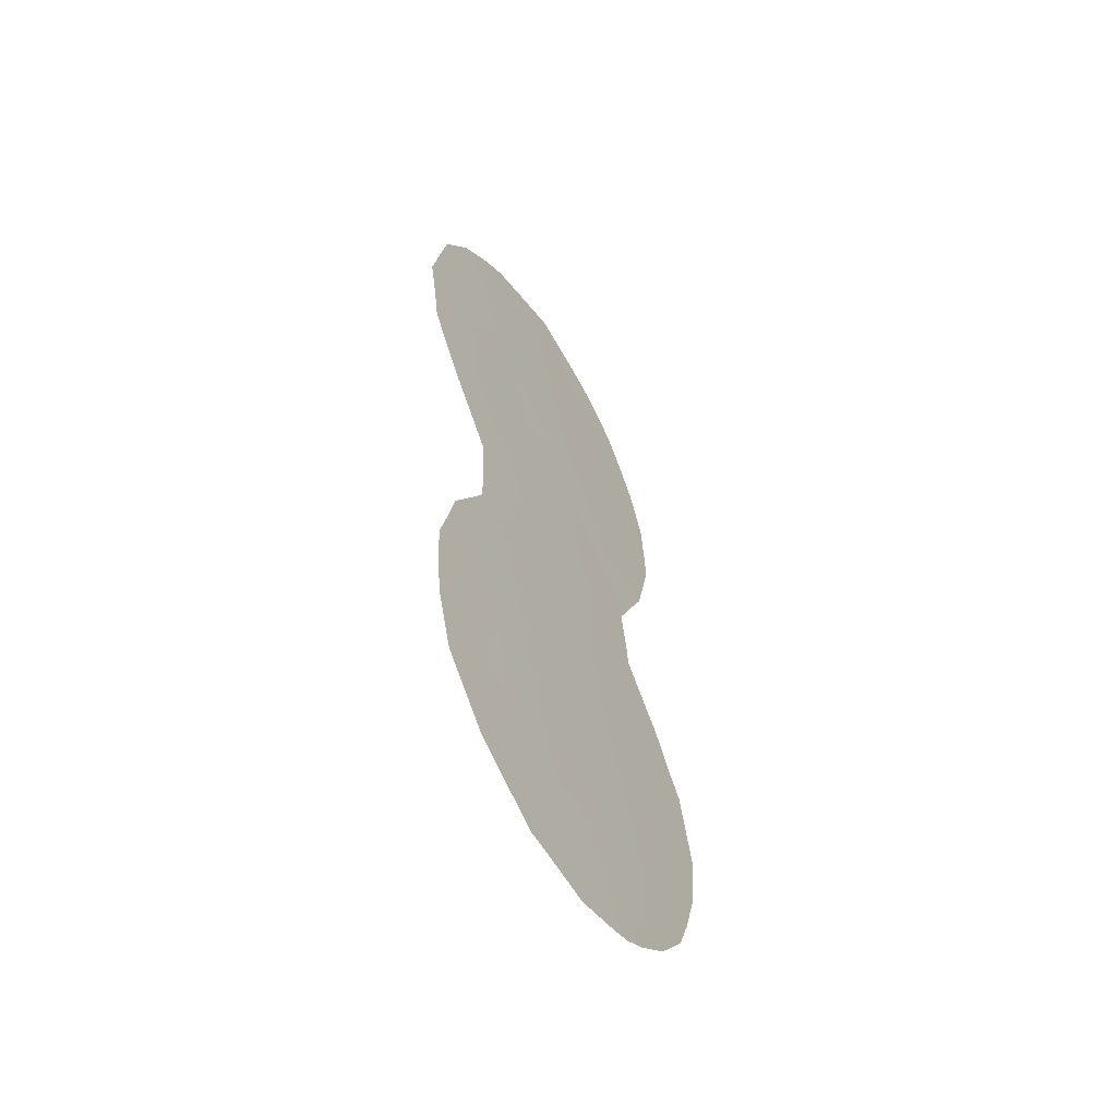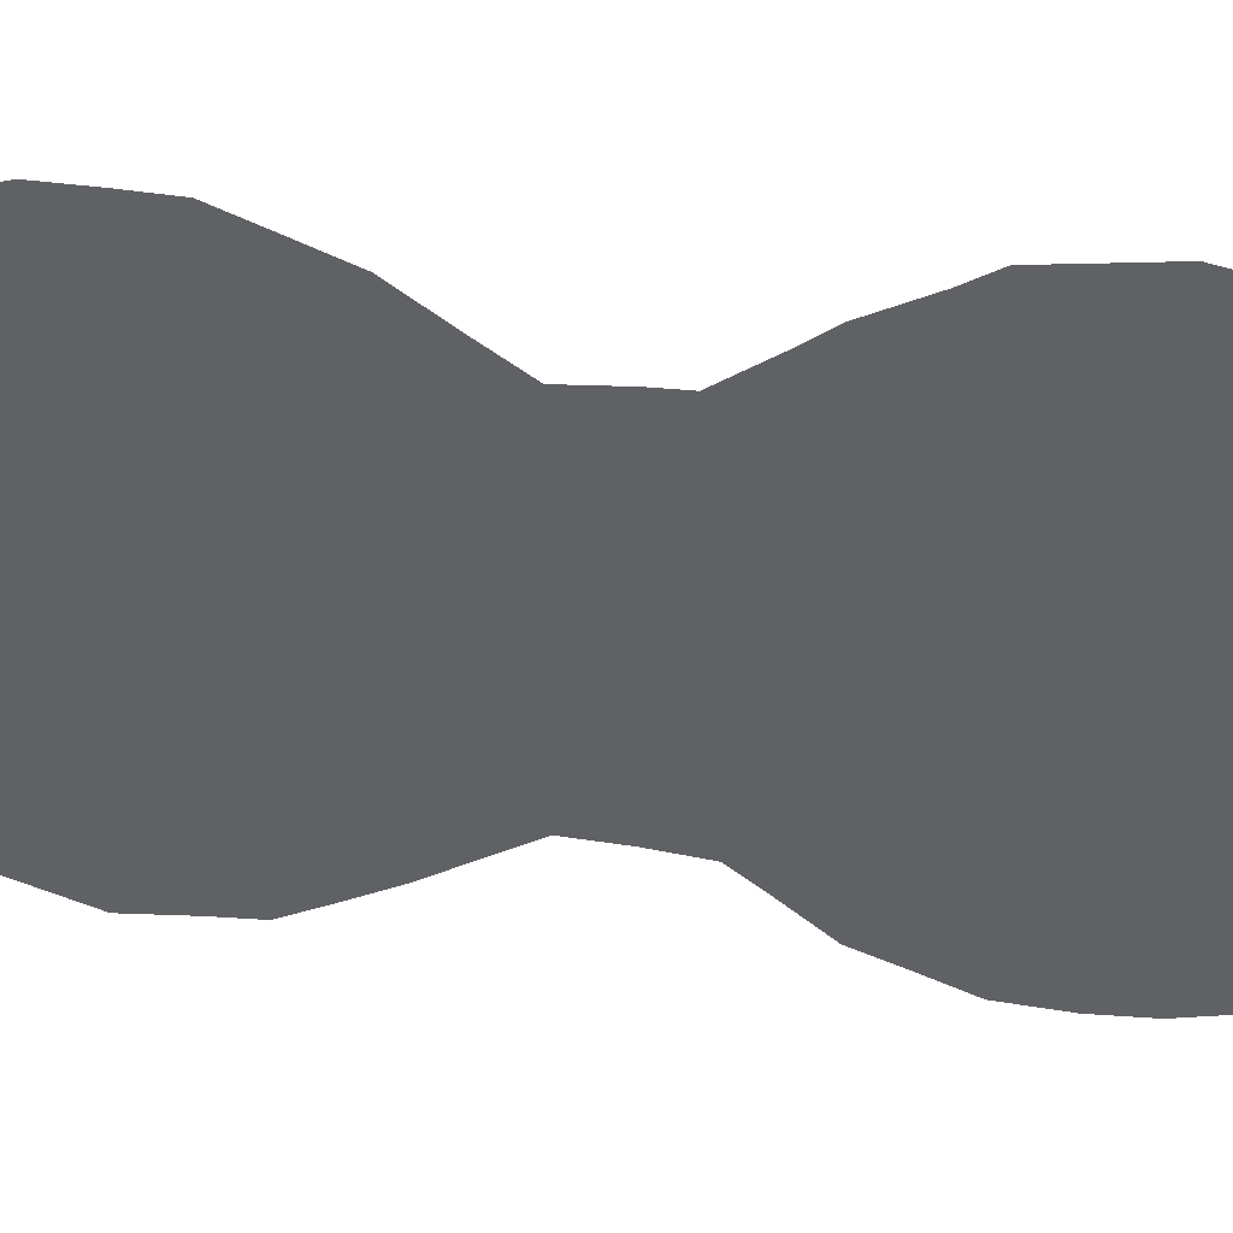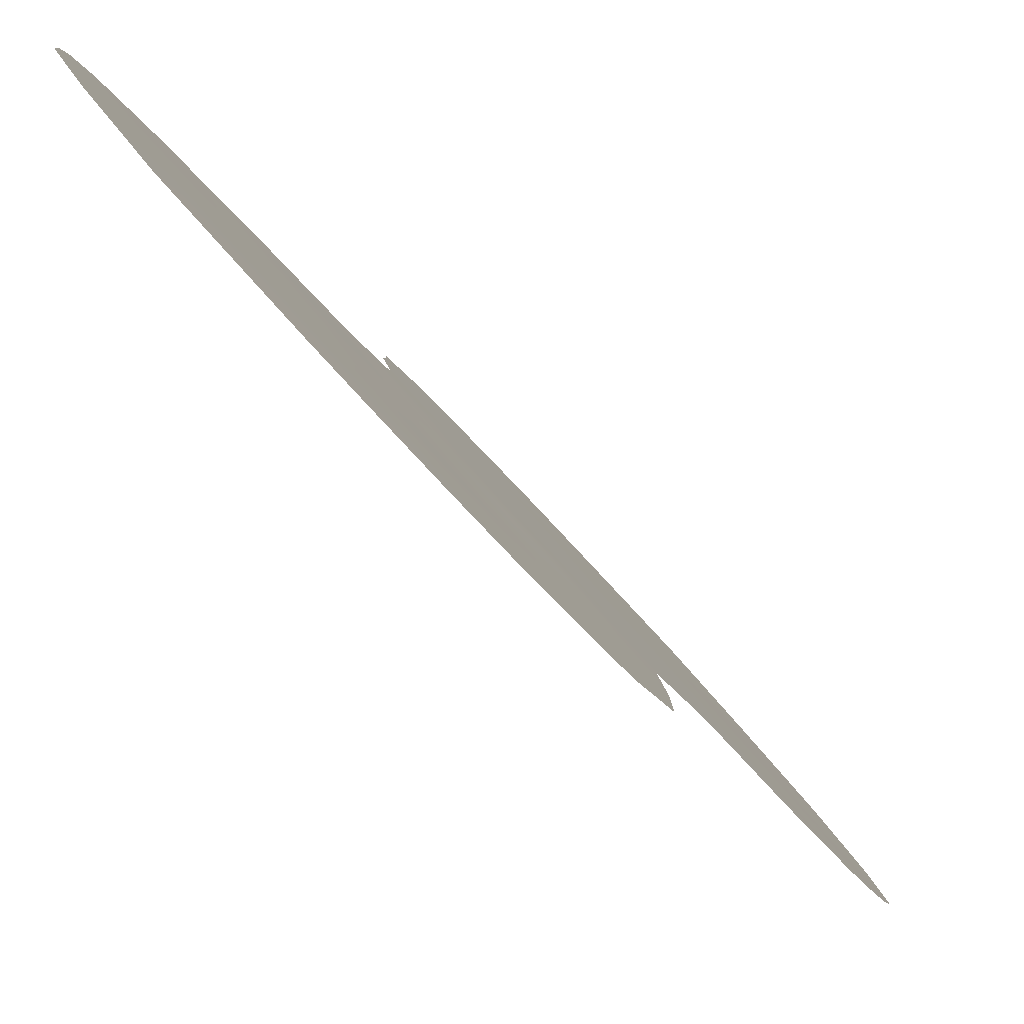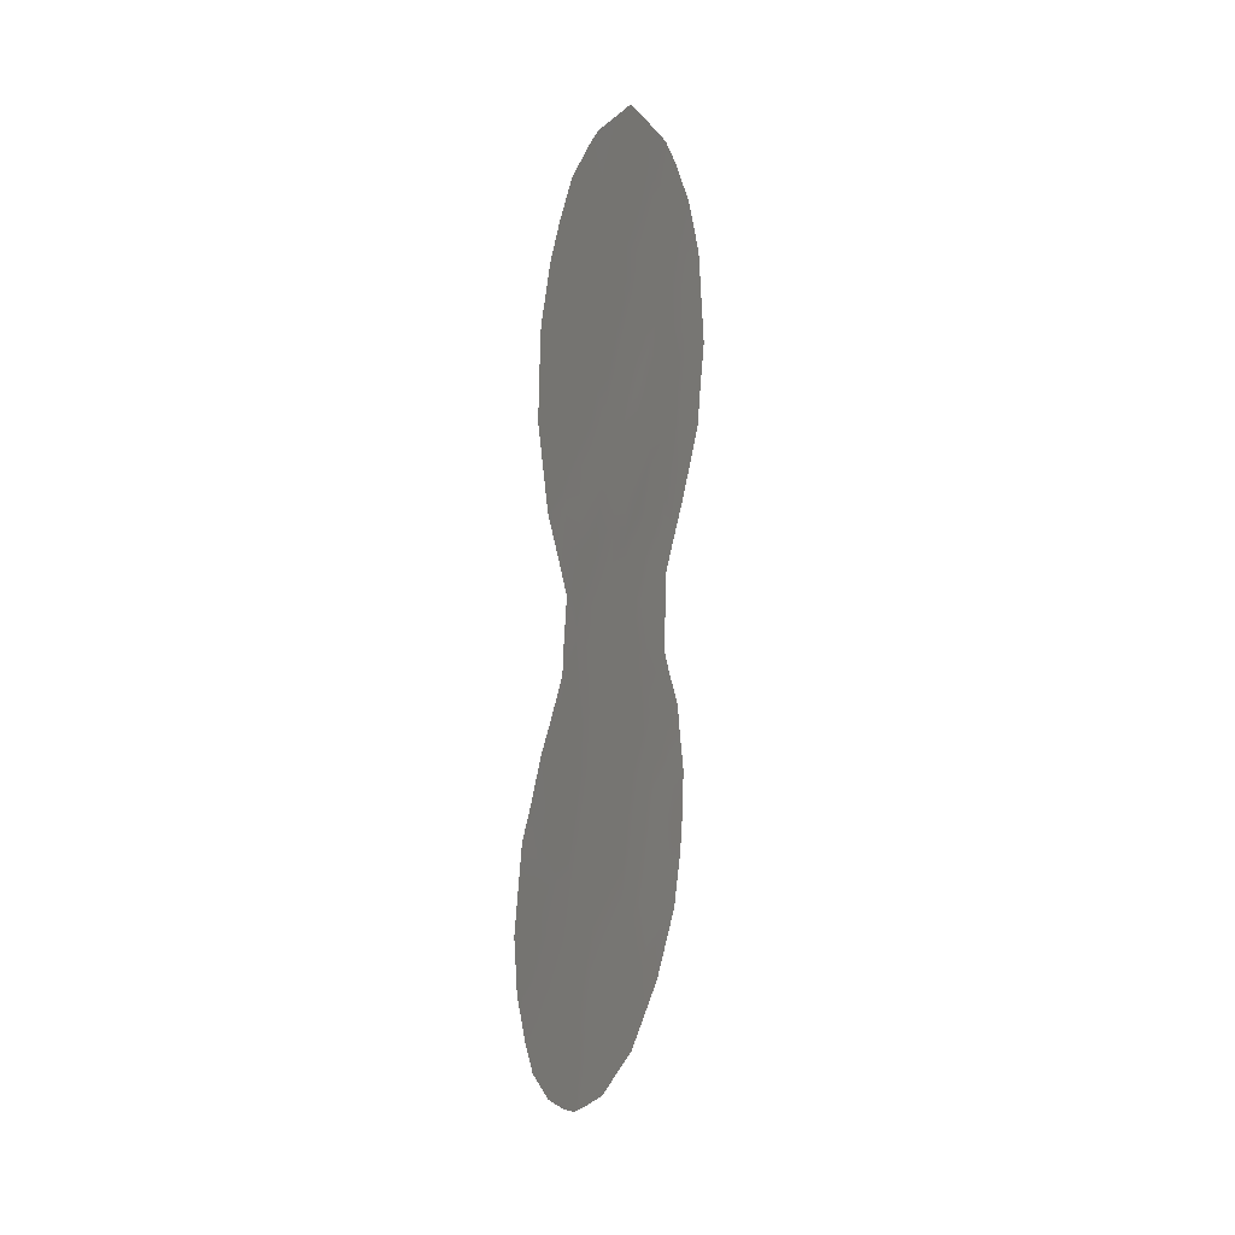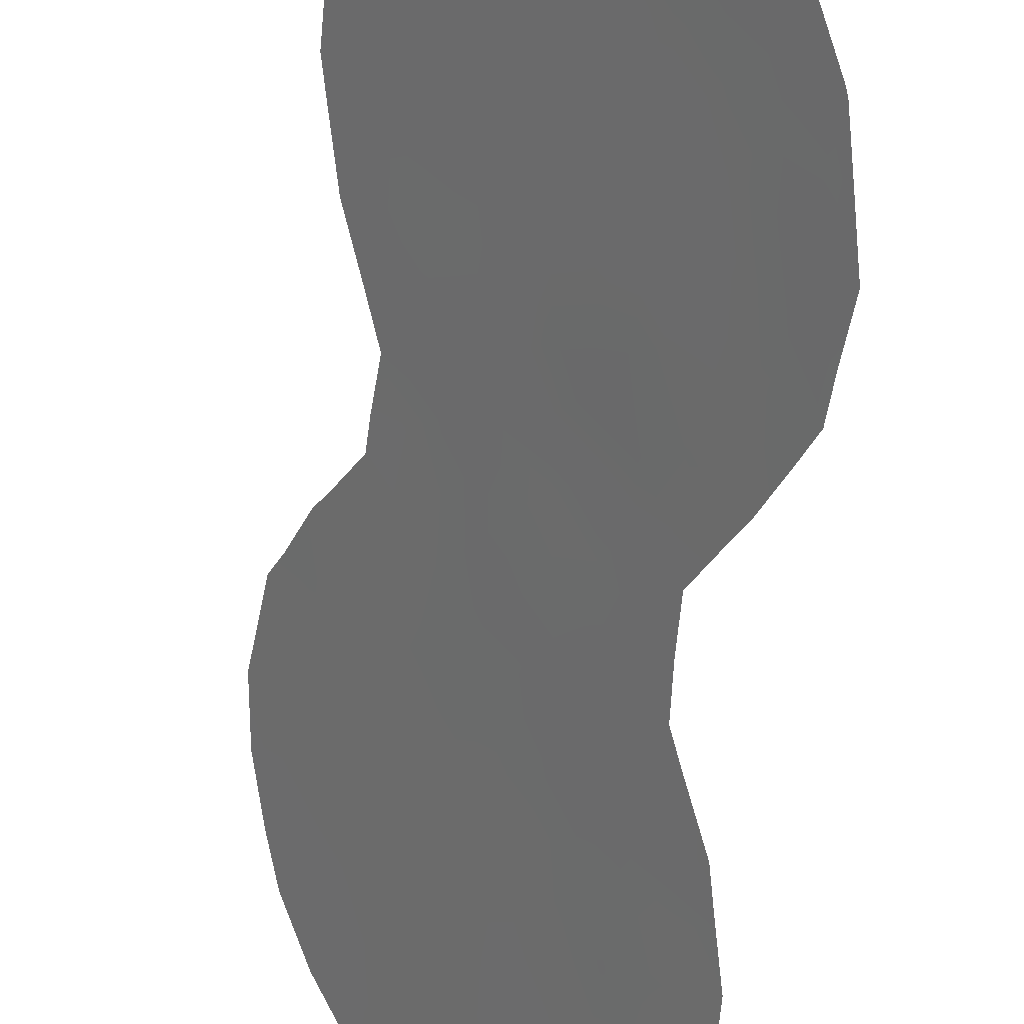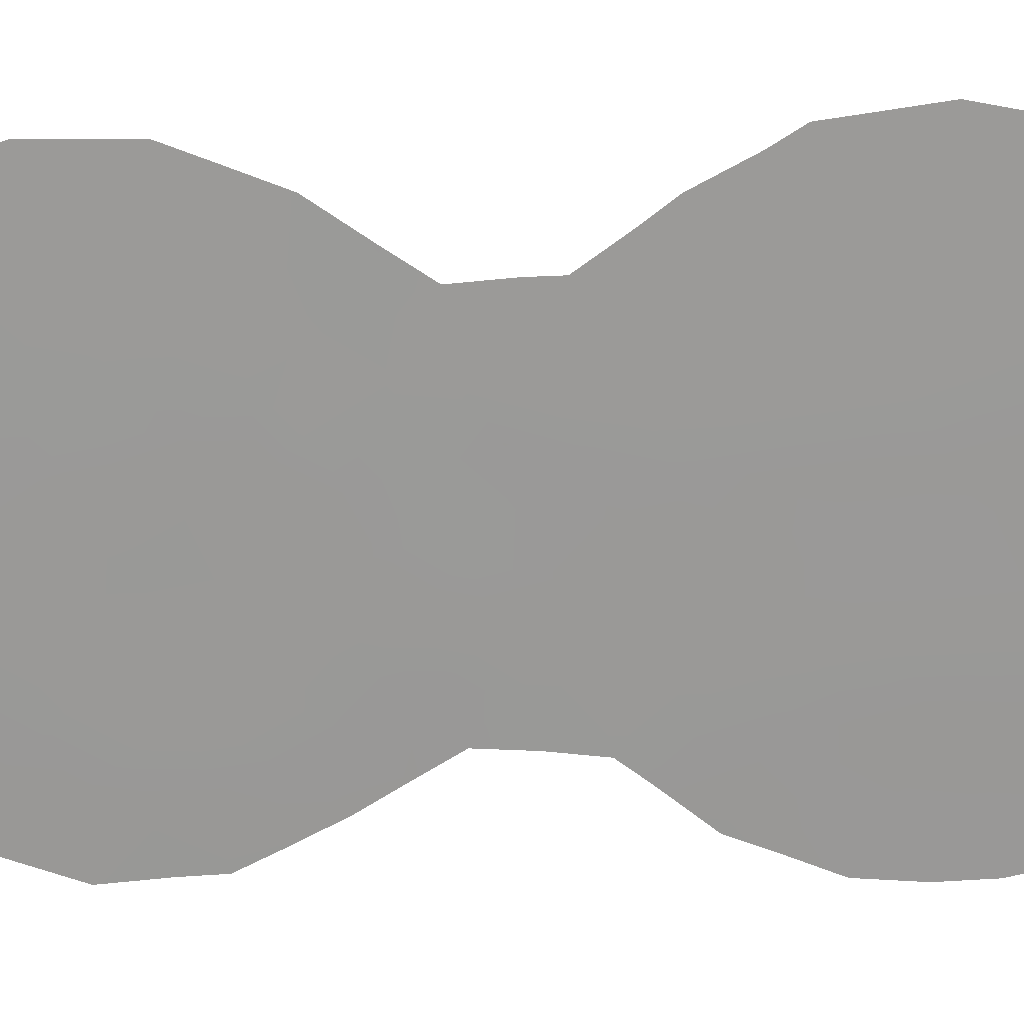
<metadata>
{"format":"obj","ext":"obj","renderer":"f3d","projection":"perspective","resolution":1024,"background":"white","views":[{"elev":-54.8,"azim":69.2,"up":"+Z"},{"elev":78.9,"azim":99.8,"up":"+Y"},{"elev":-23.2,"azim":21.7,"up":"+Y"},{"elev":12.7,"azim":-122.5,"up":"+Z"},{"elev":-63.3,"azim":-3.4,"up":"+Y"},{"elev":58.0,"azim":95.5,"up":"+Y"}]}
</metadata>
<code>
v 60.48 58.93 -3.507
v 59.58 60.09 -3.739
v 58.03 62.13 -8.761
v 59.19 60.63 -8.059
v 59.16 60.49 6.322
v 61.38 57.67 4.177
v 61.38 57.74 -1.084
v 60.2 59.33 -9.155
v 61.37 57.82 -8.193
v 62.28 56.58 -1.961
v 58.34 61.6 2.774
v 62.37 56.43 -0.1302
v 58.94 60.97 -10.2
v 59.44 60.3 -5.952
v 61.5 57.63 -6.234
v 61.15 57.93 6.126
v 60.38 59.01 -0.1269
v 61.22 57.9 1.225
v 60.05 59.53 -11.22
v 61.24 57.98 -10.24
v 58.56 61.29 4.61
v 58.59 61.3 0.5958
v 62.62 56.16 -5.407
v 61.12 58.14 -12
v 60.53 58.88 -5.147
v 59.54 60.12 -1.56
v 62.36 56.51 -9.389
v 58.29 61.78 -6.806
v 60.11 59.29 4.905
v 60.35 59.12 -7.098
v 57.56 62.72 -7.989
v 62.34 56.4 5.506
v 63.38 55.04 4.808
v 61.62 57.46 -4.406
v 62.57 56.12 3.565
v 57.72 62.49 -6.054
v 62.47 56.36 -7.404
v 60.4 59.01 -2.341
v 61.78 57.16 2.068
v 57.73 62.38 2.451
v 57.8 62.26 4.208
v 62.47 56.32 -1.856
v 63.13 55.34 6.207
v 63.57 54.78 5.16
v 58.43 61.53 -0.4004
v 58.07 61.98 0.6313
v 63.92 54.35 2.979
v 58.7 61.19 -1.185
v 58.6 61.33 -2.149
v 62.95 55.73 -10.05
v 62.25 56.67 -11.38
v 57.09 63.33 -8.495
v 58.1 62.06 -11.38
v 57.58 62.71 -10.46
v 58.37 61.5 6.085
v 63.72 54.64 1.151
v 63.62 54.72 5.02
v 58.76 60.98 6.879
v 59.34 60.23 7.487
v 59.62 59.87 7.726
v 63.16 55.45 -5.991
v 63.03 55.62 -5.175
v 63.13 55.44 -0.3994
v 58.55 61.39 -2.735
v 57 63.43 -7.264
v 57.85 62.3 -4.048
v 57.48 62.79 -4.996
v 62.65 56.11 -4.238
v 60.06 59.53 -12.69
v 63.21 55.4 -8.814
v 59.02 60.88 -12.32
v 62.13 56.62 7.494
v 57.88 62.2 1.62
v 61.17 58.07 -12.44
v 61.86 57.17 -11.77
v 62.45 56.36 -3.722
v 60.76 58.38 8.24
v 57.25 63.09 -5.504
v 60.81 58.55 -12.51
v 63.31 55.25 -6.859
v 58.16 61.95 -7.799
v 58.6 61.39 -8.483
v 58.74 61.2 -7.453
v 61.01 58.24 -2.843
v 57.76 62.33 3.266
v 62.3 56.54 -1.139
v 62.8 55.88 -1.122
v 59.68 60 -8.627
v 60.28 59.23 -8.114
v 59.78 59.87 -7.572
v 60.84 58.44 -0.6228
v 60.88 58.39 -1.67
v 61.7 57.29 0.8183
v 61.29 57.83 -0.07297
v 61.83 57.15 -0.5508
v 60.8 58.46 0.3587
v 60.13 59.43 -10.21
v 60.66 58.74 -10.74
v 60.73 58.65 -9.686
v 59.31 60.47 -7.003
v 58.86 61.04 -6.408
v 58.8 61.01 2.24
v 59.34 60.33 2.119
v 58.97 60.79 2.99
v 59.64 59.96 1.141
v 60.02 59.46 1.955
v 62.95 55.59 5.255
v 62.66 55.96 6.084
v 58.32 61.63 1.715
v 61.19 57.93 2.509
v 60.68 58.6 1.813
v 61.56 57.43 3.16
v 60.97 58.2 3.54
v 60.79 58.57 -8.652
v 60.86 58.48 -7.639
v 61.56 57.54 -5.306
v 62.08 56.87 -5.813
v 60.55 58.88 -11.82
v 61.2 58.04 -11.25
v 59.03 60.77 -2.029
v 59.94 59.58 0.499
v 60.42 58.94 0.924
v 59.21 60.51 0.3807
v 62.29 56.6 -10.36
v 62.62 56.17 -10.68
v 59.07 60.8 -9.137
v 58.45 61.59 -9.493
v 57.57 62.72 -8.909
v 58.28 61.82 -10.42
v 58.84 61.11 -11.26
v 63.37 55.09 2.218
v 63.03 55.55 1.429
v 63.8 54.53 1.92
v 61.07 58.18 -4.836
v 61.08 58.15 -3.937
v 60.62 58.75 -4.359
v 63.52 54.87 4.089
v 63.76 54.55 4.088
v 61.81 57.24 -9.797
v 61.87 57.16 -8.781
v 61.3 57.9 -9.211
v 60.18 59.29 -1.128
v 59.93 59.62 -2.07
v 58.96 60.88 -3.038
v 59.52 60.15 -2.607
v 59.51 60.24 -10.74
v 59.59 60.13 -9.706
v 59.78 59.68 7.068
v 59.49 60.17 -0.5891
v 59.1 60.67 -1.139
v 62.73 55.95 0.6668
v 63.45 55.01 0.4281
v 60.1 59.43 -4.265
v 58.96 60.9 -5.334
v 58.38 61.65 -5.771
v 63.19 55.32 3.286
v 62.75 55.9 2.509
v 59.26 60.39 4.778
v 59.55 60 5.299
v 60.48 58.8 5.608
v 60.57 58.67 6.472
v 59.89 59.55 5.995
v 57.14 63.24 -6.278
v 57.87 62.29 -5.184
v 58.41 61.6 -4.569
v 61.91 57.06 -1.549
v 59.91 59.72 -11.99
v 59.41 60.38 -12.48
v 61.43 57.73 -7.197
v 61.93 57.07 -7.773
v 62.01 56.96 -6.786
v 62.39 56.47 -8.384
v 62.77 55.97 -8.956
v 62.85 55.86 -8.082
v 58.64 61.36 -11.99
v 57.62 62.63 -6.972
v 60.76 58.46 4.541
v 61.25 57.82 5.149
v 59.88 59.73 -6.54
v 61 58.27 -5.712
v 57.34 63.02 -9.619
v 57.86 62.36 -9.631
v 59.13 60.57 3.891
v 58.42 61.48 3.665
v 60.1 59.33 2.995
v 59.76 59.76 4.041
v 61.76 57.14 5.799
v 62.21 56.55 6.45
v 61.62 57.3 6.806
v 62.58 56.04 6.997
v 63.02 55.52 4.287
v 62.45 56.26 4.564
v 60.37 58.97 3.843
v 61.76 57.3 -10.81
v 60.93 58.38 -6.654
v 60.44 59 -6.112
v 62.06 56.86 -2.656
v 61.69 57.35 -3.371
v 62.45 56.36 -2.794
v 60 59.54 -3.064
v 61.43 57.52 7.886
v 61.97 56.9 3.855
v 62.15 56.68 2.816
v 60.24 59.09 6.967
v 60.18 59.13 7.983
v 59.04 60.78 -4.258
v 59.63 60.04 -4.865
v 61.86 57.03 4.839
v 62.08 56.79 1.039
v 62.39 56.38 1.744
v 58.62 61.31 -3.639
v 58.13 61.94 -3.551
v 61.49 57.6 -2.164
v 59.47 60.29 -11.69
v 62.69 56.07 -6.421
v 63.29 55.28 -7.912
v 62.92 55.76 -7.24
v 62.11 56.81 -4.553
v 58.08 61.88 5.356
v 59.99 59.58 -5.501
v 59.58 60.01 2.971
v 58.96 60.83 1.394
v 58.89 60.94 -0.3386
v 58.92 60.81 5.586
v 60.9 58.22 7.197
v 60.54 58.77 2.712
f 81 82 83
f 184 85 11
f 86 87 12
f 88 89 90
f 91 142 92
f 93 94 95
f 96 91 94
f 97 98 99
f 100 101 83
f 102 103 104
f 107 43 108
f 109 222 102
f 112 113 110
f 114 115 89
f 218 116 117
f 118 119 98
f 144 120 49
f 124 51 125
f 126 82 127
f 3 31 128
f 129 53 130
f 131 132 56
f 134 135 136
f 137 47 138
f 139 140 141
f 120 144 145
f 146 97 147
f 88 126 147
f 5 148 59
f 58 5 59
f 17 149 142
f 149 223 150
f 120 150 48
f 23 215 61
f 136 1 153
f 101 154 155
f 144 49 64
f 78 164 67
f 23 62 68
f 95 166 86
f 169 170 171
f 172 173 174
f 81 176 31
f 177 178 160
f 90 179 100
f 116 134 180
f 141 114 99
f 128 181 182
f 104 183 184
f 187 188 189
f 108 190 188
f 191 107 192
f 191 156 137
f 22 109 46
f 185 193 186
f 198 84 135
f 20 119 194
f 139 194 124
f 46 109 73
f 169 195 115
f 196 195 180
f 33 57 44
f 200 143 145
f 189 201 225
f 202 112 203
f 206 154 207
f 206 144 211
f 187 178 208
f 203 210 157
f 31 65 52
f 36 78 163
f 155 164 36
f 211 212 165
f 36 164 78
f 213 197 166
f 146 130 214
f 19 214 167
f 24 118 79
f 24 74 75
f 24 79 74
f 27 50 173
f 117 171 215
f 170 140 172
f 174 216 217
f 62 23 61
f 179 196 220
f 213 92 84
f 127 182 129
f 209 151 210
f 202 192 208
f 113 177 193
f 28 81 83
f 81 3 82
f 83 82 4
f 1 84 38
f 184 41 85
f 11 85 40
f 42 86 10
f 86 42 87
f 12 87 63
f 4 88 90
f 88 8 89
f 90 89 30
f 7 91 92
f 91 17 142
f 92 142 38
f 12 93 95
f 93 18 94
f 95 94 7
f 18 96 94
f 96 17 91
f 94 91 7
f 8 97 99
f 97 19 98
f 99 98 20
f 4 100 83
f 100 14 101
f 83 101 28
f 11 102 104
f 104 103 221
f 123 105 222
f 44 107 33
f 32 107 108
f 107 44 43
f 22 46 45
f 11 109 102
f 109 22 222
f 18 39 110
f 111 110 226
f 39 112 110
f 112 6 113
f 110 113 226
f 8 114 89
f 114 9 115
f 89 115 30
f 23 218 117
f 218 34 116
f 117 116 15
f 19 118 98
f 118 24 119
f 98 119 20
f 150 120 26
f 120 48 49
f 123 121 105
f 121 17 122
f 105 121 122
f 103 102 222
f 222 22 123
f 27 124 50
f 125 50 124
f 13 126 127
f 126 4 82
f 127 82 3
f 31 52 128
f 17 96 122
f 96 18 111
f 122 111 106
f 123 22 223
f 48 223 45
f 13 129 130
f 129 54 53
f 58 55 5
f 219 21 224
f 133 131 56
f 133 47 131
f 25 134 136
f 134 34 135
f 136 135 1
f 33 137 57
f 138 57 137
f 20 139 141
f 139 27 140
f 141 140 9
f 38 142 143
f 143 142 26
f 26 120 145
f 145 144 2
f 13 146 147
f 146 19 97
f 147 97 8
f 8 88 147
f 88 4 126
f 147 126 13
f 148 60 59
f 17 121 149
f 121 123 149
f 26 149 150
f 149 123 223
f 150 223 48
f 151 12 63
f 151 63 152
f 132 151 152
f 132 152 56
f 25 136 153
f 28 101 155
f 101 14 154
f 155 154 165
f 157 132 131
f 131 47 156
f 157 156 35
f 160 16 161
f 163 176 36
f 31 176 65
f 163 65 176
f 164 165 66
f 164 66 67
f 12 95 86
f 95 7 166
f 86 166 10
f 167 168 69
f 15 169 171
f 169 9 170
f 171 170 37
f 37 172 174
f 172 27 173
f 174 173 70
f 216 174 70
f 130 53 175
f 130 175 71
f 3 81 31
f 81 28 176
f 29 177 160
f 177 6 178
f 160 178 16
f 4 90 100
f 90 30 179
f 100 179 14
f 15 116 180
f 116 34 134
f 180 134 25
f 20 141 99
f 141 9 114
f 99 114 8
f 3 128 182
f 128 52 181
f 182 181 54
f 11 104 184
f 104 221 183
f 184 183 21
f 106 221 103
f 29 159 186
f 186 183 221
f 16 187 189
f 187 32 188
f 189 188 72
f 32 108 188
f 108 43 190
f 188 190 72
f 35 191 192
f 191 33 107
f 192 107 32
f 33 191 137
f 191 35 156
f 137 156 47
f 221 185 186
f 185 226 193
f 186 193 29
f 34 198 135
f 135 84 1
f 119 75 194
f 75 119 24
f 51 194 75
f 27 139 124
f 139 20 194
f 124 194 51
f 109 11 40
f 109 40 73
f 9 169 115
f 169 15 195
f 115 195 30
f 25 196 180
f 196 30 195
f 180 195 15
f 10 197 199
f 199 42 10
f 2 200 145
f 200 38 143
f 145 143 26
f 16 189 225
f 189 72 201
f 225 201 77
f 35 202 203
f 202 6 112
f 203 112 39
f 204 77 205
f 2 206 207
f 206 165 154
f 207 154 14
f 165 206 211
f 206 2 144
f 32 187 208
f 187 16 178
f 208 178 6
f 93 12 209
f 18 93 39
f 35 203 157
f 203 39 210
f 176 28 36
f 28 155 36
f 155 165 164
f 64 211 144
f 211 64 212
f 165 212 66
f 7 213 166
f 213 198 197
f 166 197 10
f 19 146 214
f 146 13 130
f 214 130 71
f 214 168 167
f 168 214 71
f 118 19 167
f 118 167 69
f 118 69 79
f 173 50 70
f 23 117 215
f 117 15 171
f 215 171 37
f 37 170 172
f 170 9 140
f 172 140 27
f 37 174 217
f 217 216 80
f 215 37 217
f 215 217 80
f 215 80 61
f 76 34 218
f 198 34 76
f 68 218 23
f 76 218 68
f 21 219 41
f 184 21 41
f 14 179 220
f 179 30 196
f 220 196 25
f 29 162 159
f 162 161 204
f 159 162 5
f 14 220 207
f 220 25 153
f 207 153 2
f 198 213 84
f 213 7 92
f 84 92 38
f 1 38 200
f 13 127 129
f 127 3 182
f 129 182 54
f 161 16 225
f 204 161 225
f 39 209 210
f 209 12 151
f 210 151 132
f 6 202 208
f 202 35 192
f 208 192 32
f 106 111 226
f 226 113 193
f 113 6 177
f 193 177 29
f 185 221 106
f 26 142 149
f 105 106 103
f 131 156 157
f 222 105 103
f 223 22 45
f 157 210 132
f 197 198 76
f 199 197 76
f 153 1 200
f 153 200 2
f 219 224 55
f 158 224 21
f 207 220 153
f 158 21 183
f 18 110 111
f 158 183 186
f 224 5 55
f 122 96 111
f 162 148 5
f 204 225 77
f 106 226 185
f 159 158 186
f 148 204 205
f 160 161 162
f 105 122 106
f 224 158 159
f 29 160 162
f 148 205 60
f 93 209 39
f 162 204 148
f 224 159 5

</code>
